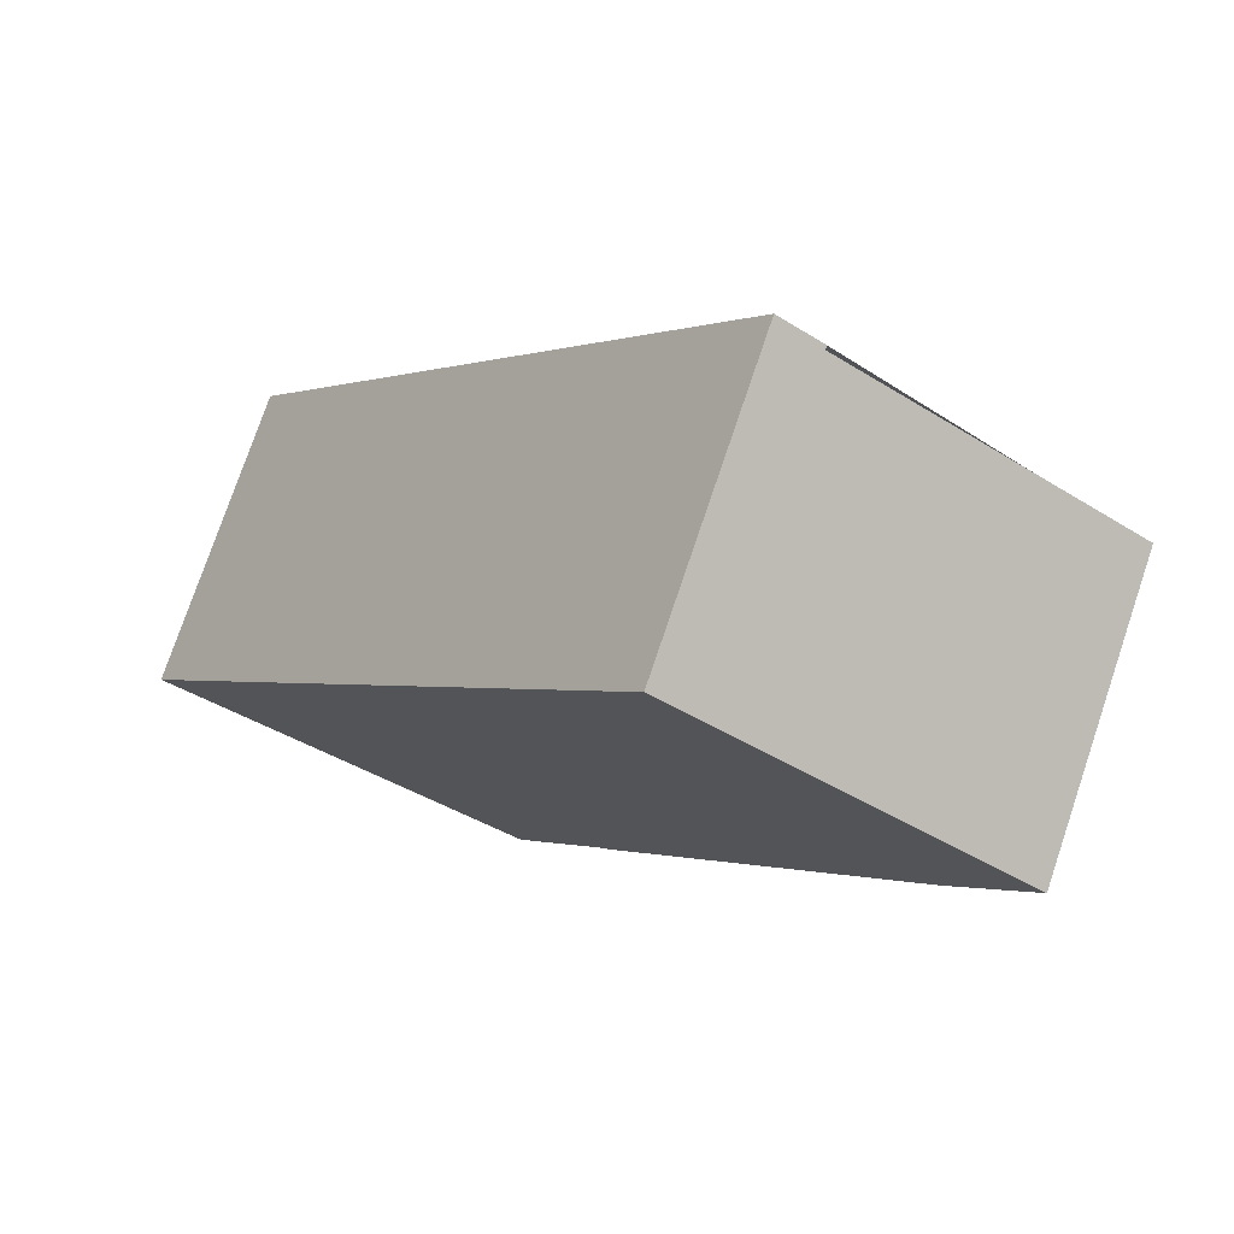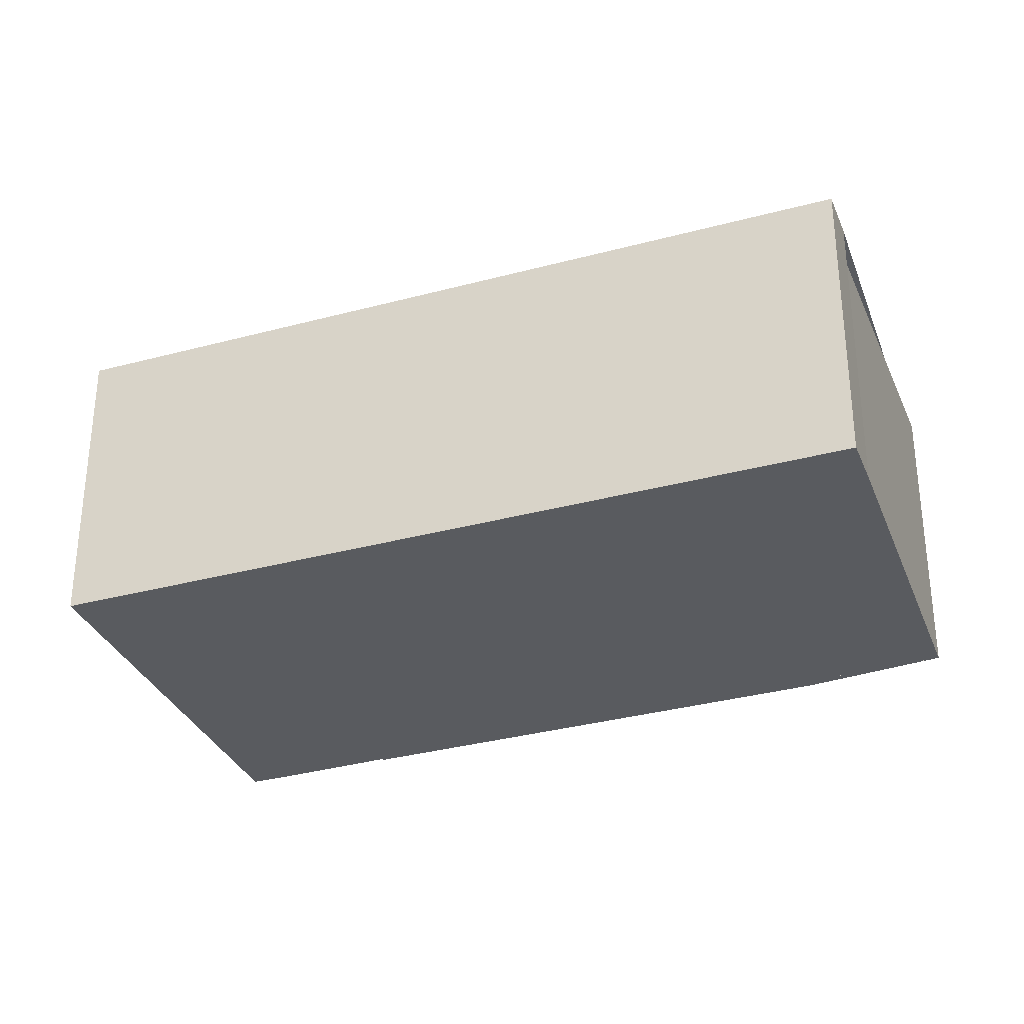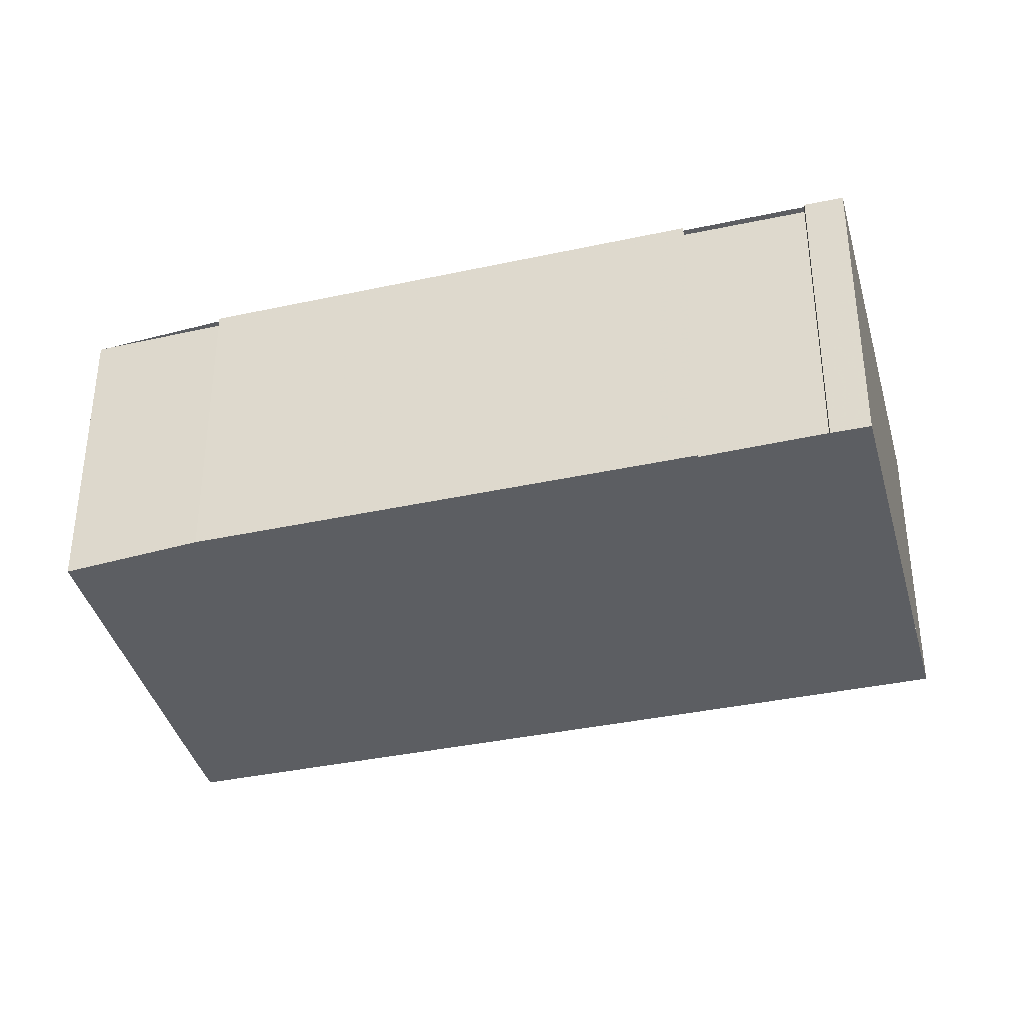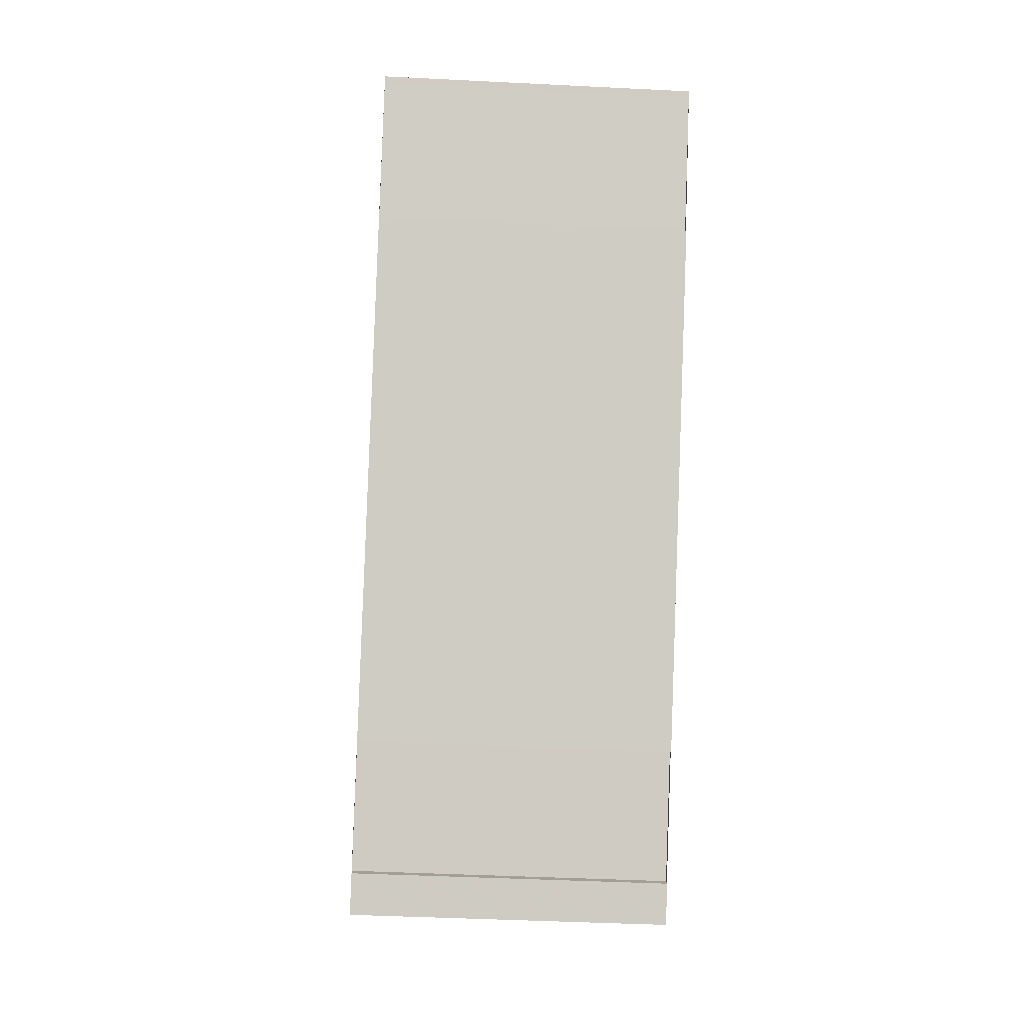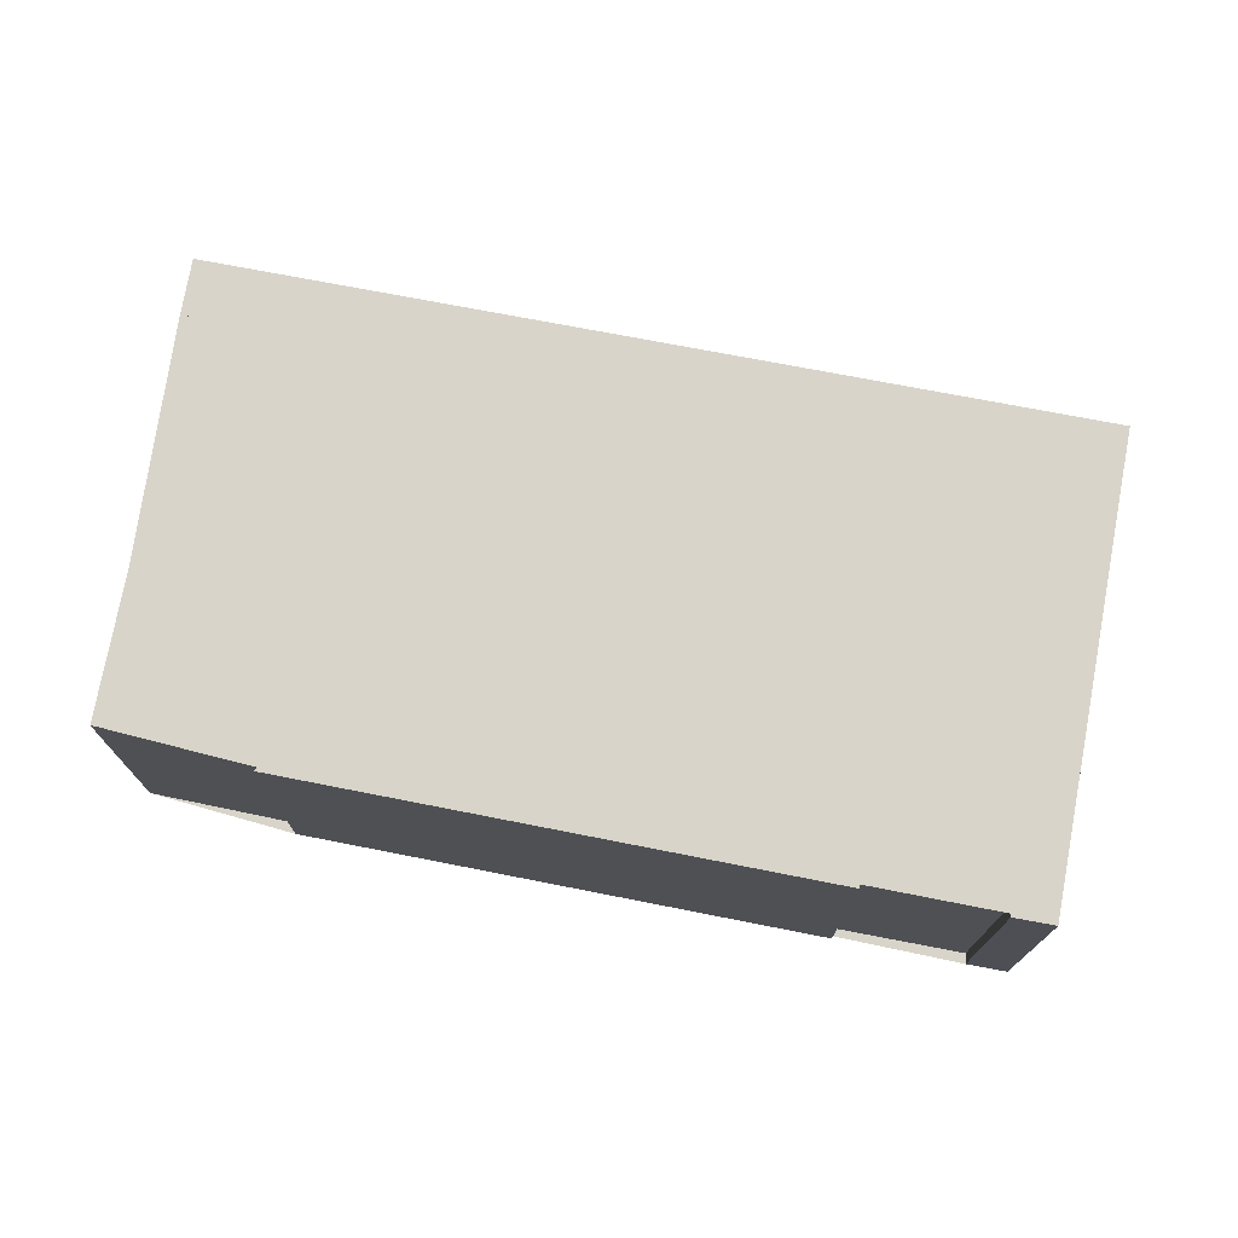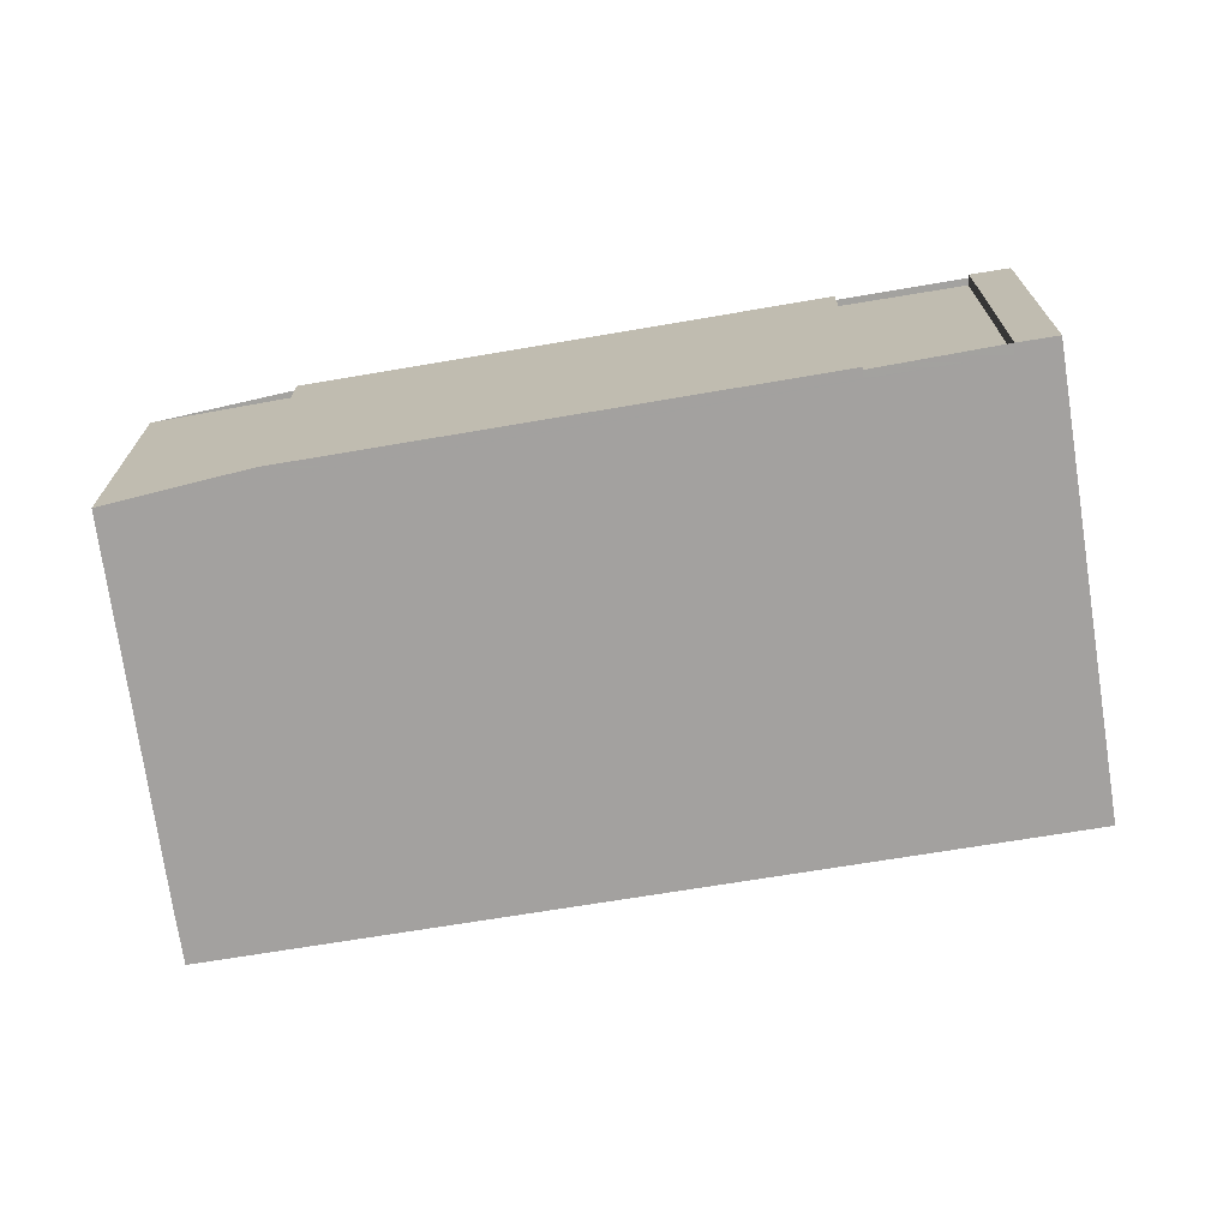
<metadata>
{"format":"obj","ext":"obj","renderer":"f3d","projection":"perspective","resolution":1024,"background":"white","views":[{"elev":76.5,"azim":-161.3,"up":"+Y"},{"elev":-32.7,"azim":146.2,"up":"+Z"},{"elev":-37.9,"azim":-39.2,"up":"+Z"},{"elev":-40.2,"azim":-93.6,"up":"+Y"},{"elev":75.6,"azim":-43.6,"up":"+Z"},{"elev":-72.3,"azim":-45.1,"up":"+Z"}]}
</metadata>
<code>
v -767.4 -1183 2.674
v -768.1 -1182 2.673
v -765.5 -1180 2.654
v -765.5 -1180 2.654
v -765.1 -1180 2.651
v -760.9 -1186 2.658
v -764 -1188 2.68
v -764.2 -1188 2.68
v -764.2 -1188 2.679
v -764.8 -1187 2.678
v -764.9 -1187 2.679
v -767.5 -1183 2.674
v -765.1 -1180 2.651
v -768.1 -1182 2.673
v -760.9 -1186 2.658
v -763.5 -1182 2.654
v -760.9 -1186 2.658
v -764 -1188 2.68
v -760.9 -1186 2.658
v -764 -1188 2.68
v -764 -1188 2.68
v -764.2 -1188 2.679
v -764.8 -1187 2.678
v -767.4 -1183 2.674
v -768.1 -1182 2.673
v -767.4 -1183 2.674
v -767.4 -1183 0
v -768.1 -1182 0
v -765.5 -1180 2.654
v -768.1 -1182 2.673
v -768.1 -1182 0
v -765.5 -1180 0
v -765.5 -1180 2.654
v -765.5 -1180 2.654
v -765.5 -1180 0
v -765.5 -1180 0
v -765.1 -1180 2.651
v -765.5 -1180 2.654
v -765.5 -1180 0
v -765.1 -1180 -4.441e-16
v -765.1 -1180 2.651
v -765.1 -1180 2.651
v -765.1 -1180 -4.441e-16
v -765.1 -1180 0
v -760.9 -1186 2.658
v -760.9 -1186 2.658
v -760.9 -1186 4.441e-16
v -760.9 -1186 4.441e-16
v -764 -1188 2.68
v -764 -1188 2.68
v -764 -1188 0
v -764 -1188 -4.441e-16
v -764.2 -1188 2.679
v -764.2 -1188 2.68
v -764.2 -1188 0
v -764.2 -1188 4.441e-16
v -764.8 -1187 2.678
v -764.2 -1188 2.679
v -764.2 -1188 -4.441e-16
v -764.8 -1187 0
v -764.8 -1187 2.678
v -764.8 -1187 2.678
v -764.8 -1187 0
v -764.8 -1187 4.441e-16
v -767.5 -1183 2.674
v -764.9 -1187 2.679
v -764.9 -1187 4.441e-16
v -767.5 -1183 0
v -767.4 -1183 2.674
v -767.5 -1183 2.674
v -767.5 -1183 0
v -767.4 -1183 -4.441e-16
v -763.5 -1182 2.654
v -765.1 -1180 2.651
v -765.1 -1180 0
v -763.5 -1182 0
v -768.1 -1182 2.673
v -768.1 -1182 2.673
v -768.1 -1182 0
v -768.1 -1182 0
v -764 -1188 2.68
v -760.9 -1186 2.658
v -760.9 -1186 4.441e-16
v -764 -1188 0
v -760.9 -1186 2.658
v -763.5 -1182 2.654
v -763.5 -1182 0
v -760.9 -1186 -4.441e-16
v -764.2 -1188 2.68
v -764 -1188 2.68
v -764 -1188 -4.441e-16
v -764.2 -1188 0
v -760.9 -1186 2.658
v -760.9 -1186 2.658
v -760.9 -1186 -4.441e-16
v -760.9 -1186 4.441e-16
v -764 -1188 2.68
v -764 -1188 2.68
v -764 -1188 0
v -764 -1188 0
v -764.2 -1188 2.679
v -764.2 -1188 2.679
v -764.2 -1188 4.441e-16
v -764.2 -1188 -4.441e-16
v -764.9 -1187 2.679
v -764.8 -1187 2.678
v -764.8 -1187 4.441e-16
v -764.9 -1187 4.441e-16
v -767.4 -1183 2.674
v -767.4 -1183 2.674
v -767.4 -1183 -4.441e-16
v -767.4 -1183 0
v -767.4 -1183 0
v -768.1 -1182 0
v -765.5 -1180 0
v -765.5 -1180 0
v -765.1 -1180 0
v -760.9 -1186 0
v -764 -1188 0
v -764.2 -1188 0
v -764.2 -1188 0
v -764.8 -1187 0
v -764.9 -1187 0
v -767.5 -1183 0
f 14 2 3 4 5 13
f 17 16 19
f 24 1 14 13 16 17 21 22 9 10 23
f 21 17 15 20
f 19 6 15 17
f 20 7 18 21
f 21 18 8 22
f 23 11 12 24
f 26 27 28 25
f 30 31 32 29
f 34 35 36 33
f 38 39 40 37
f 42 43 44 41
f 46 47 48 45
f 50 51 52 49
f 54 55 56 53
f 58 59 60 57
f 62 63 64 61
f 66 67 68 65
f 70 71 72 69
f 74 75 76 73
f 78 79 80 77
f 82 83 84 81
f 86 87 88 85
f 90 91 92 89
f 94 95 96 93
f 98 99 100 97
f 102 103 104 101
f 106 107 108 105
f 110 111 112 109
f 114 115 116 117 118 119 120 121 122 123 124 113

</code>
